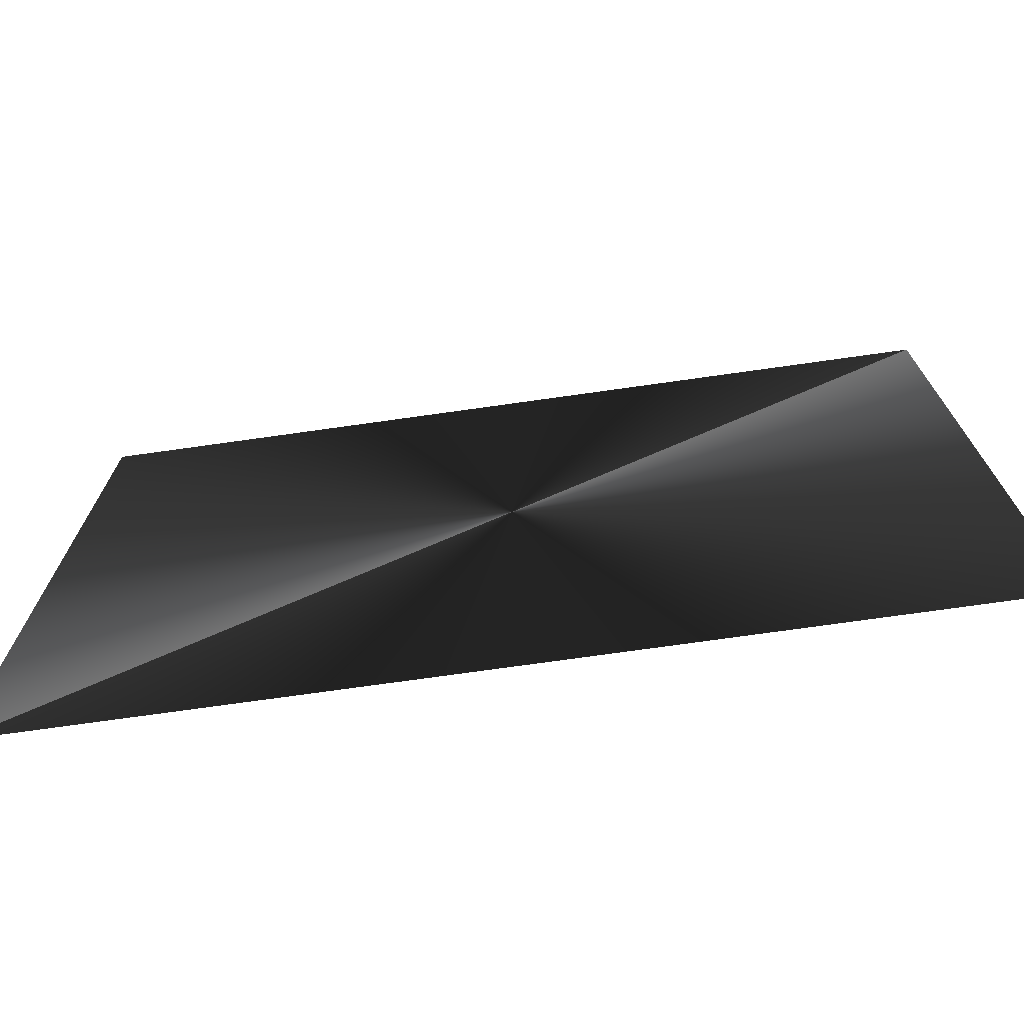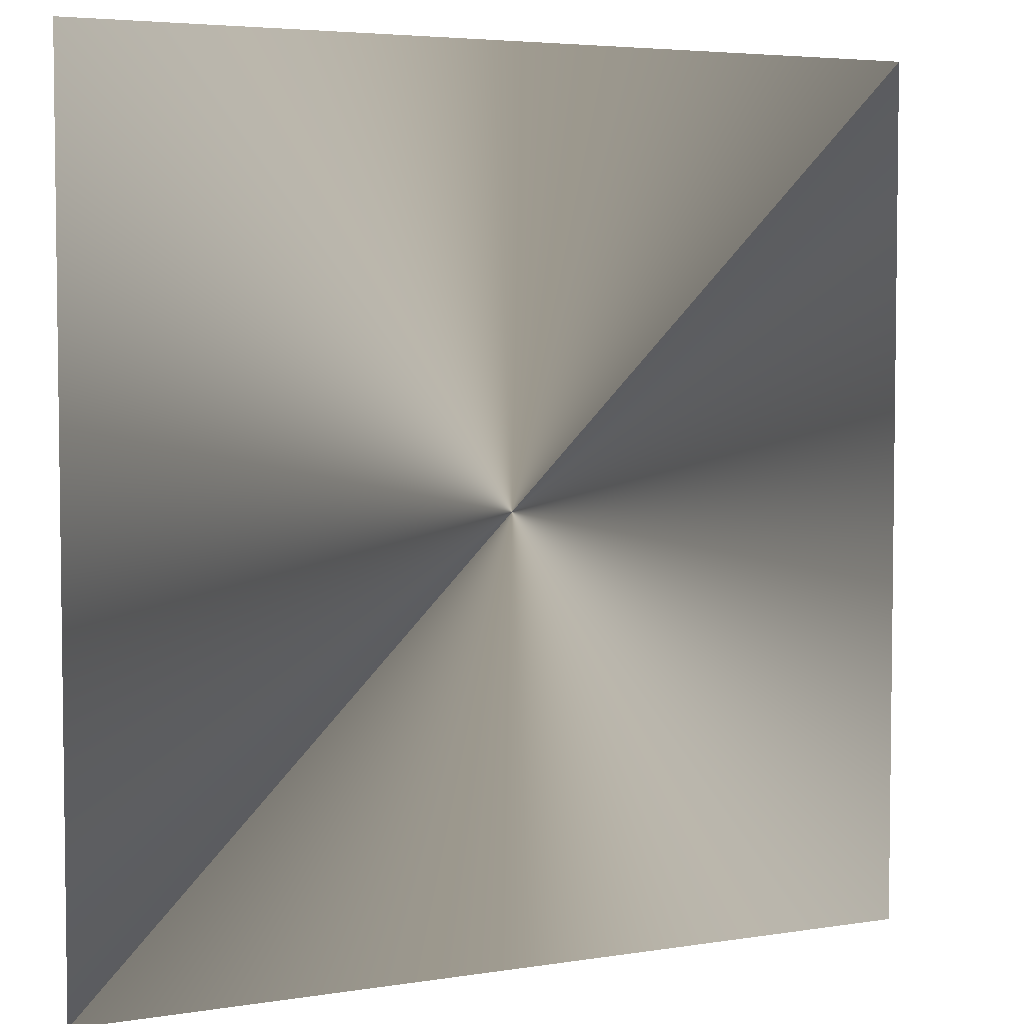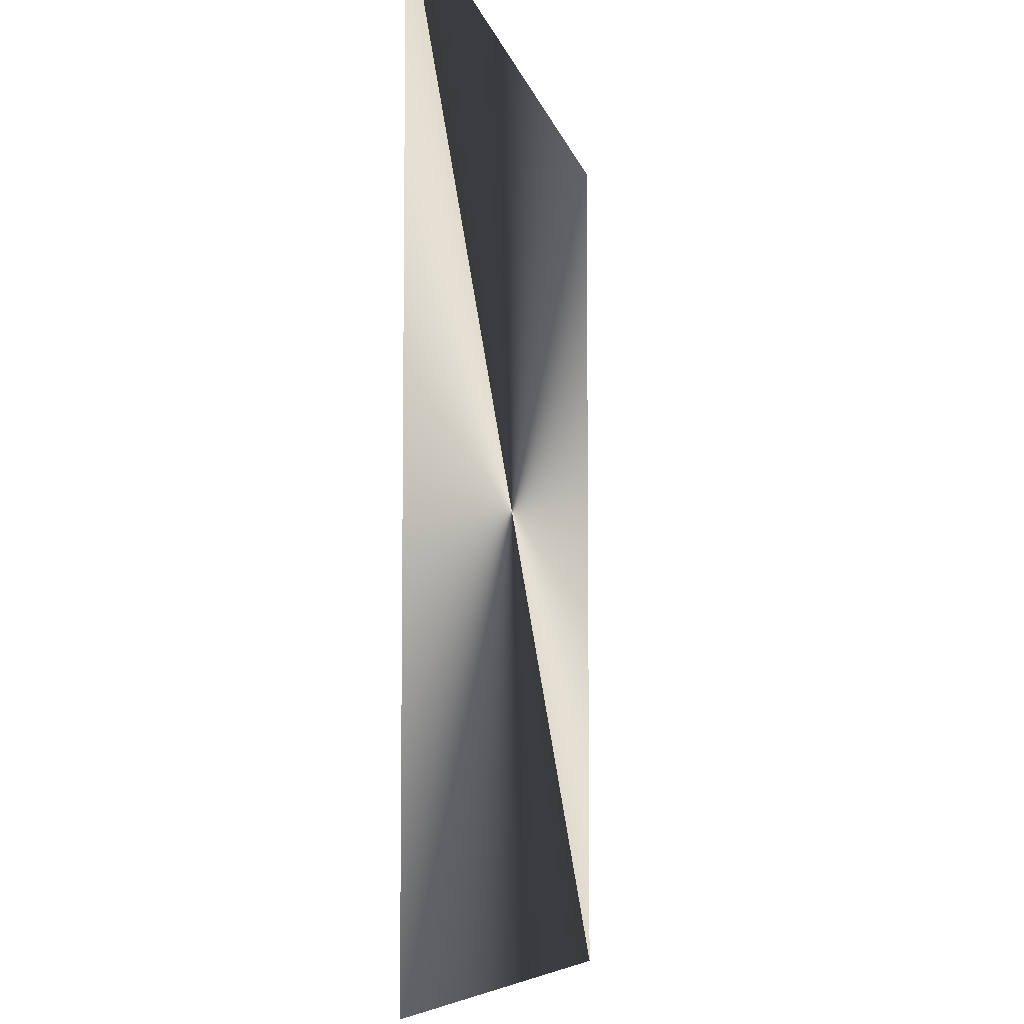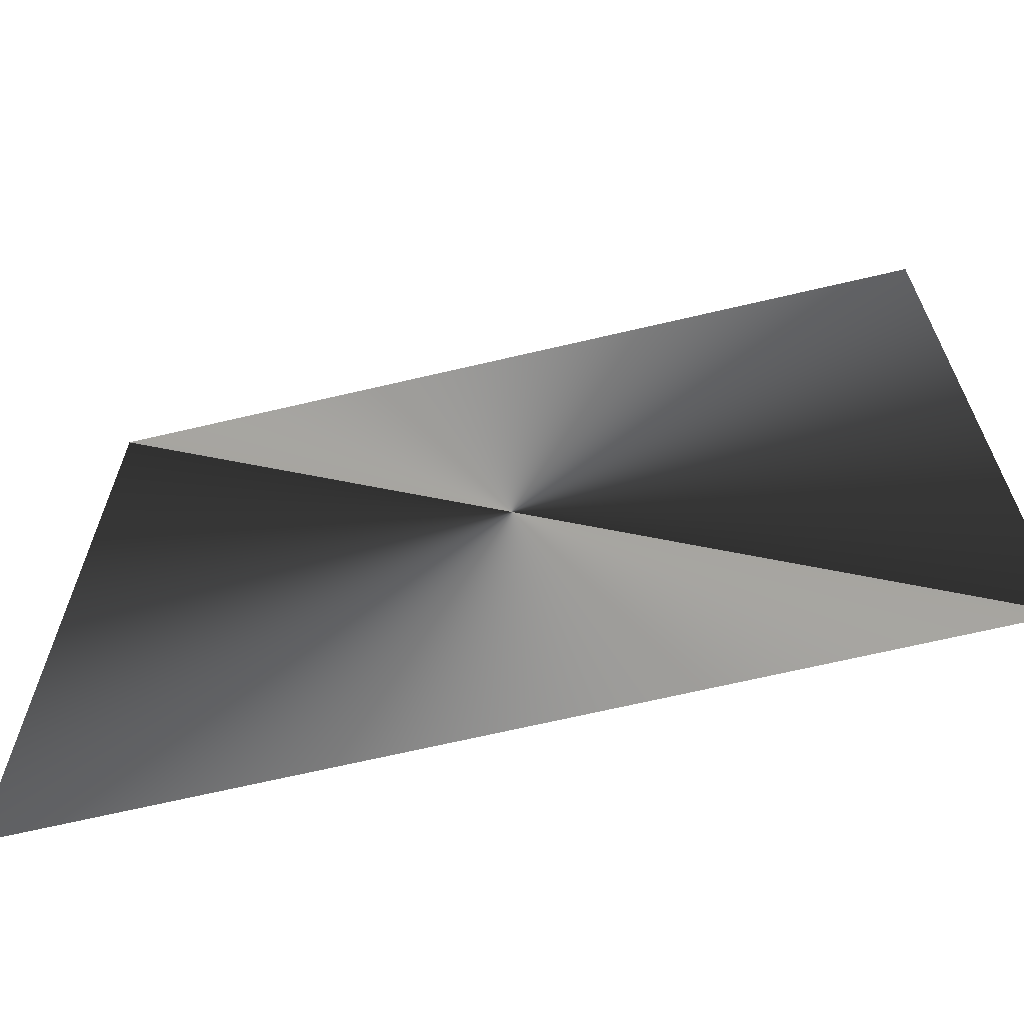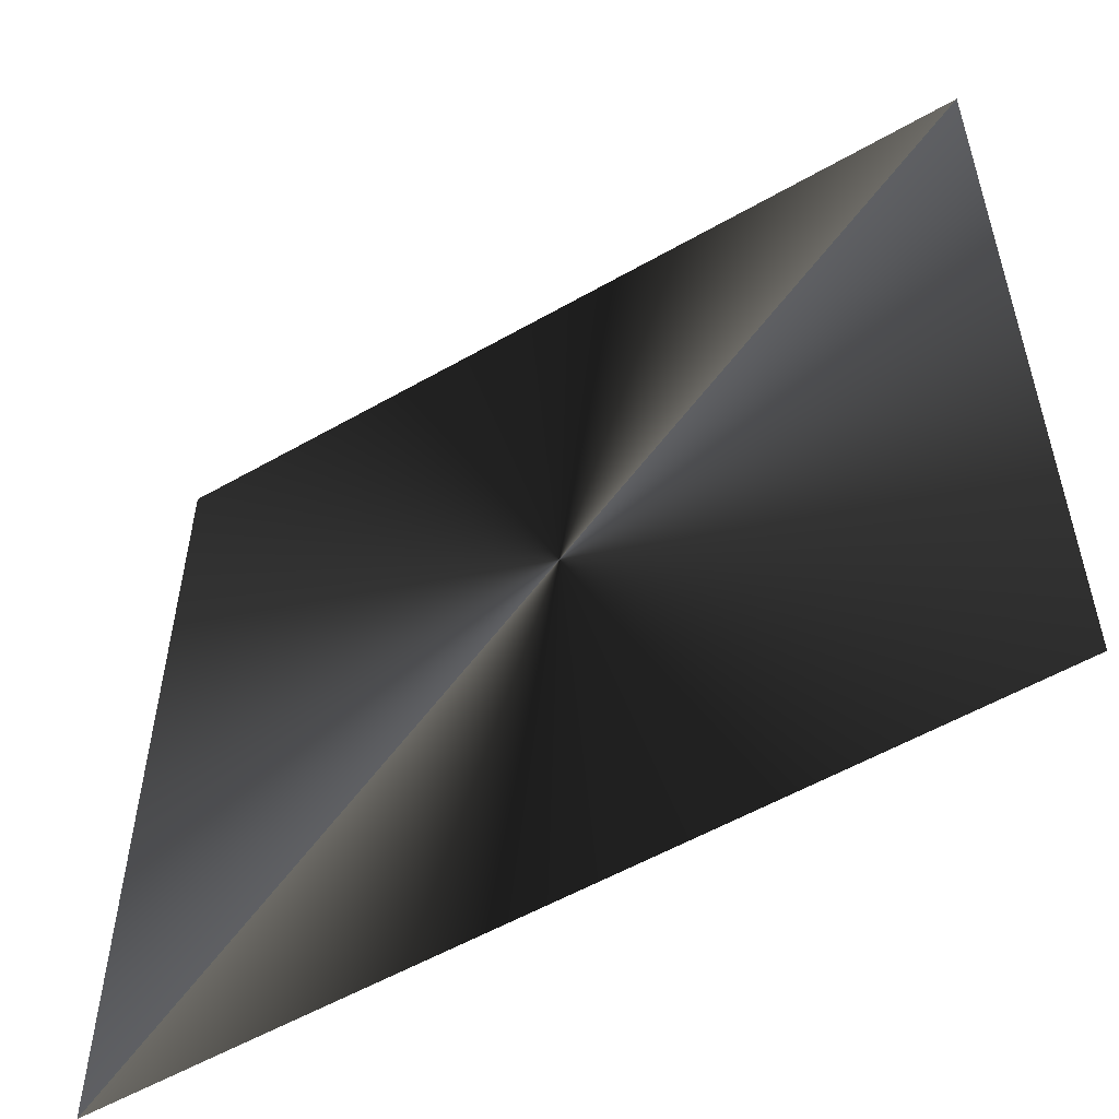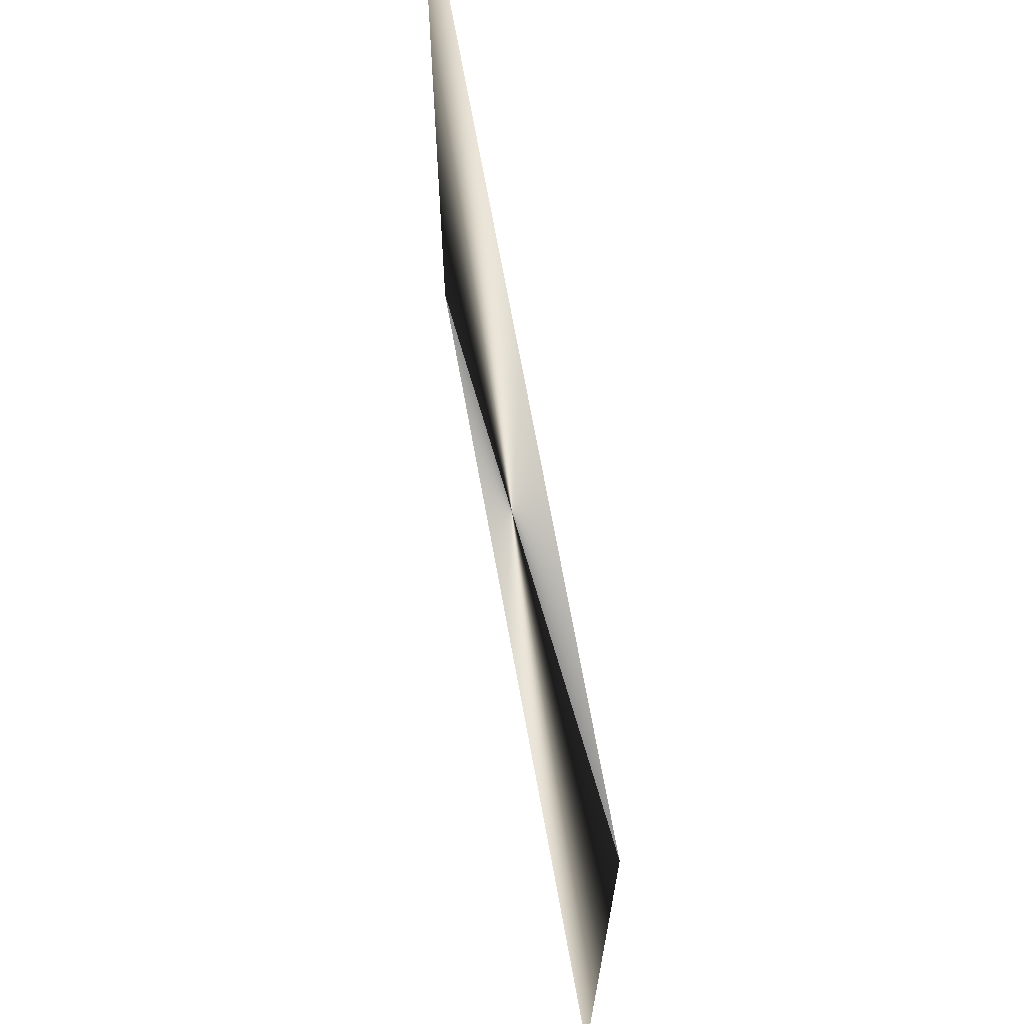
<metadata>
{"format":"obj","ext":"obj","renderer":"f3d","projection":"perspective","resolution":1024,"background":"white","views":[{"elev":-74.1,"azim":8.0,"up":"+Y"},{"elev":4.6,"azim":-27.3,"up":"+Y"},{"elev":-7.1,"azim":101.1,"up":"+Y"},{"elev":-67.1,"azim":-166.7,"up":"+Y"},{"elev":-55.4,"azim":31.1,"up":"+Y"},{"elev":69.6,"azim":79.8,"up":"+Y"}]}
</metadata>
<code>
o Square
v -1 1 0
v 1 1 0
v 1 -1 0
v -1 -1 0
f 1 4 2
f 4 2 3

</code>
